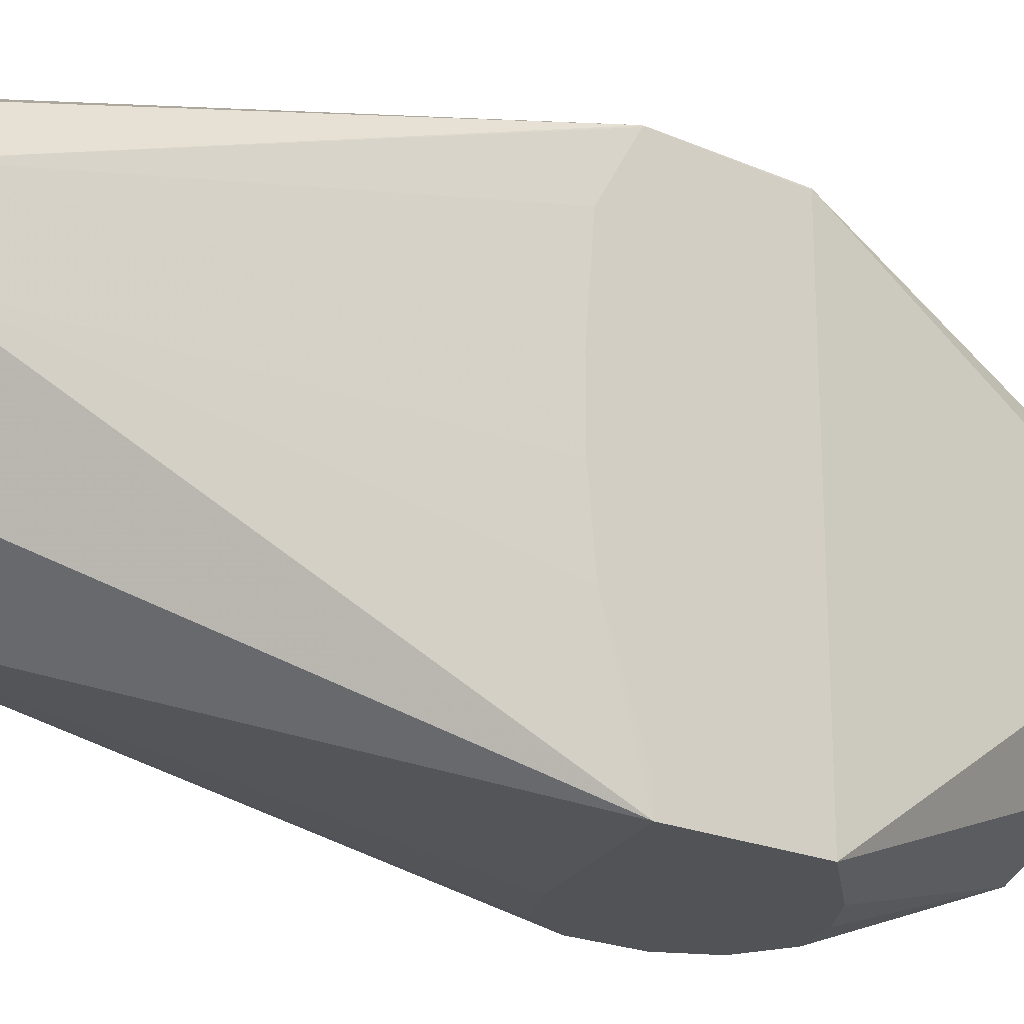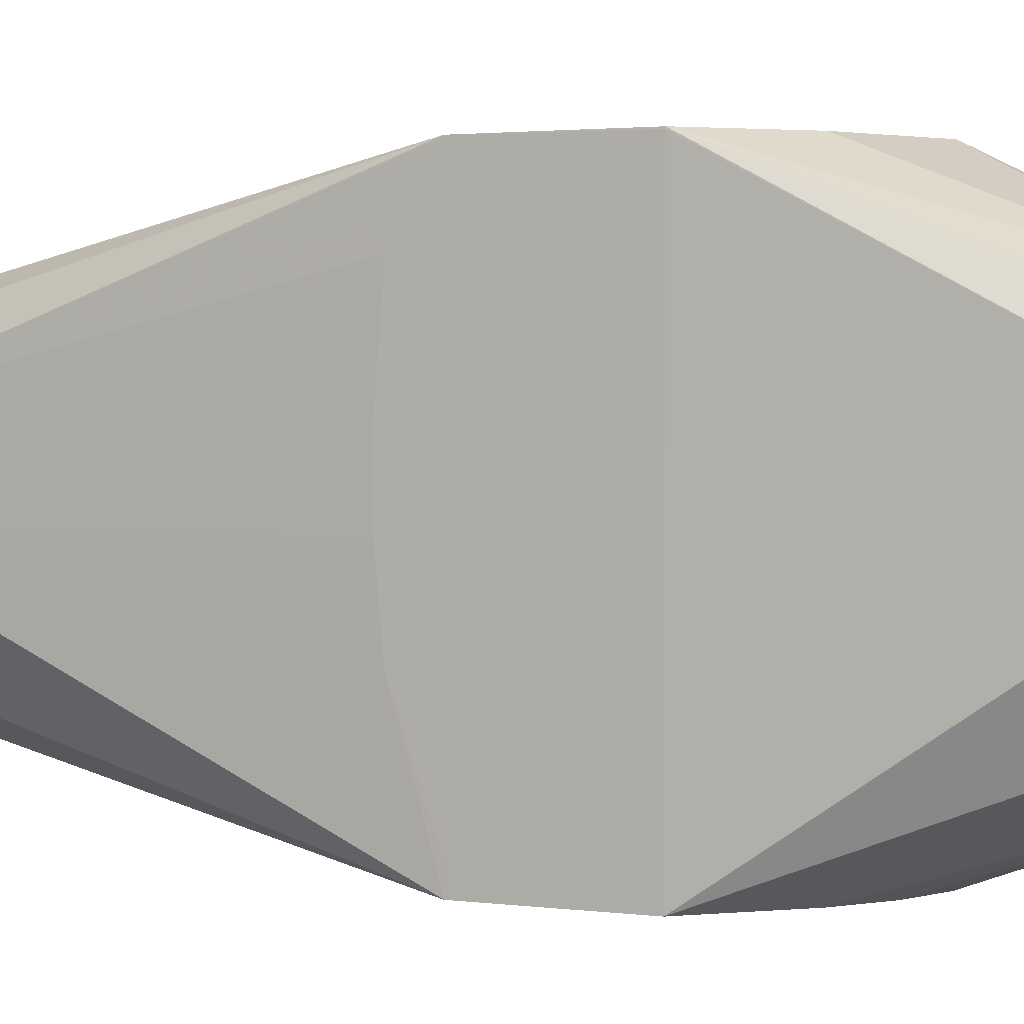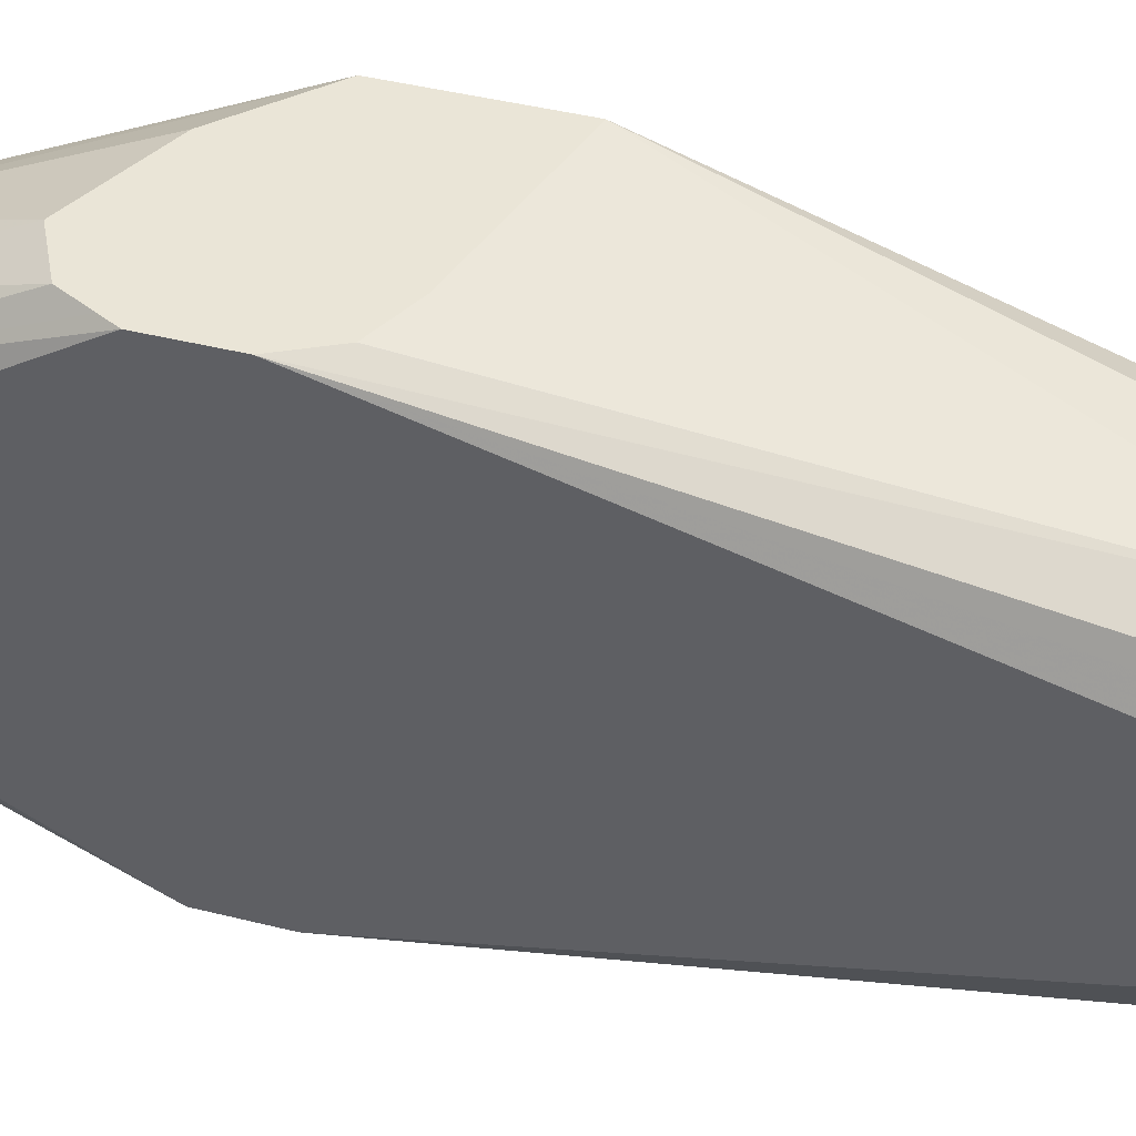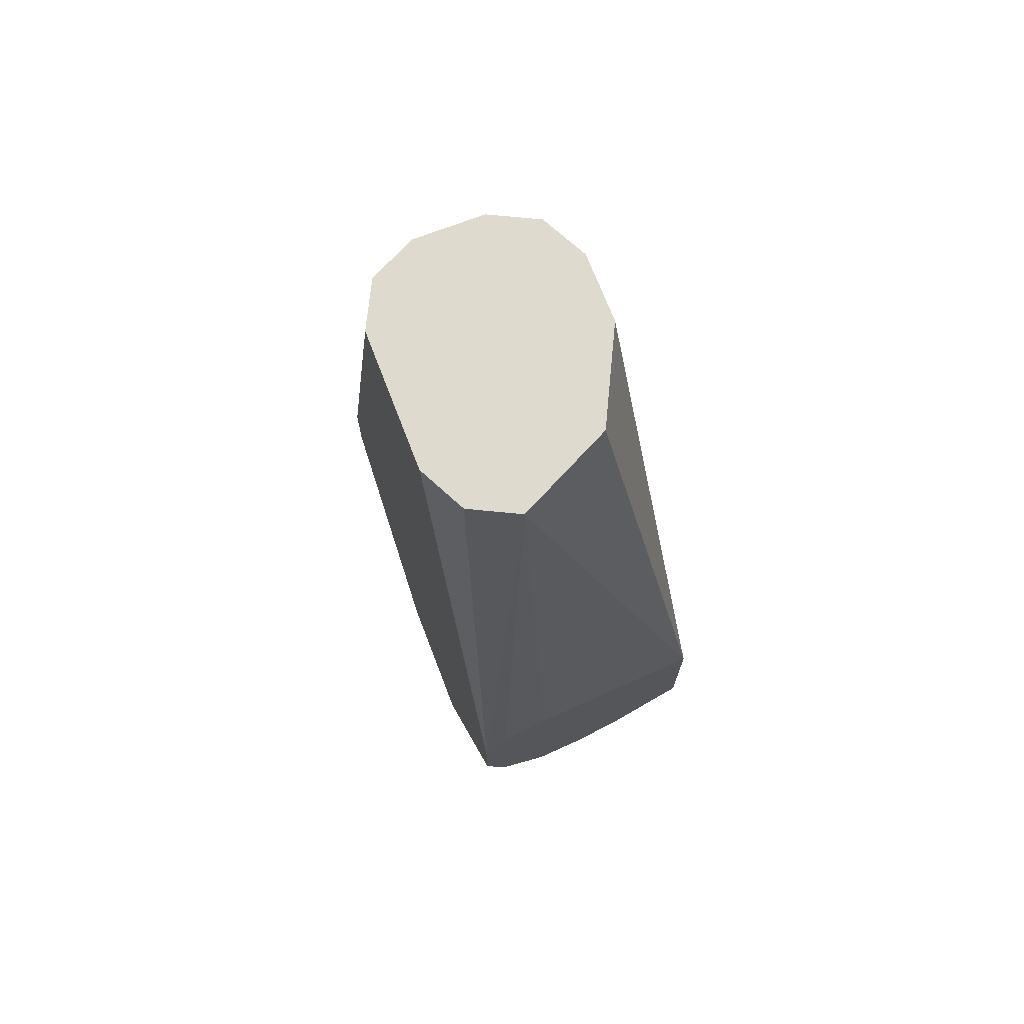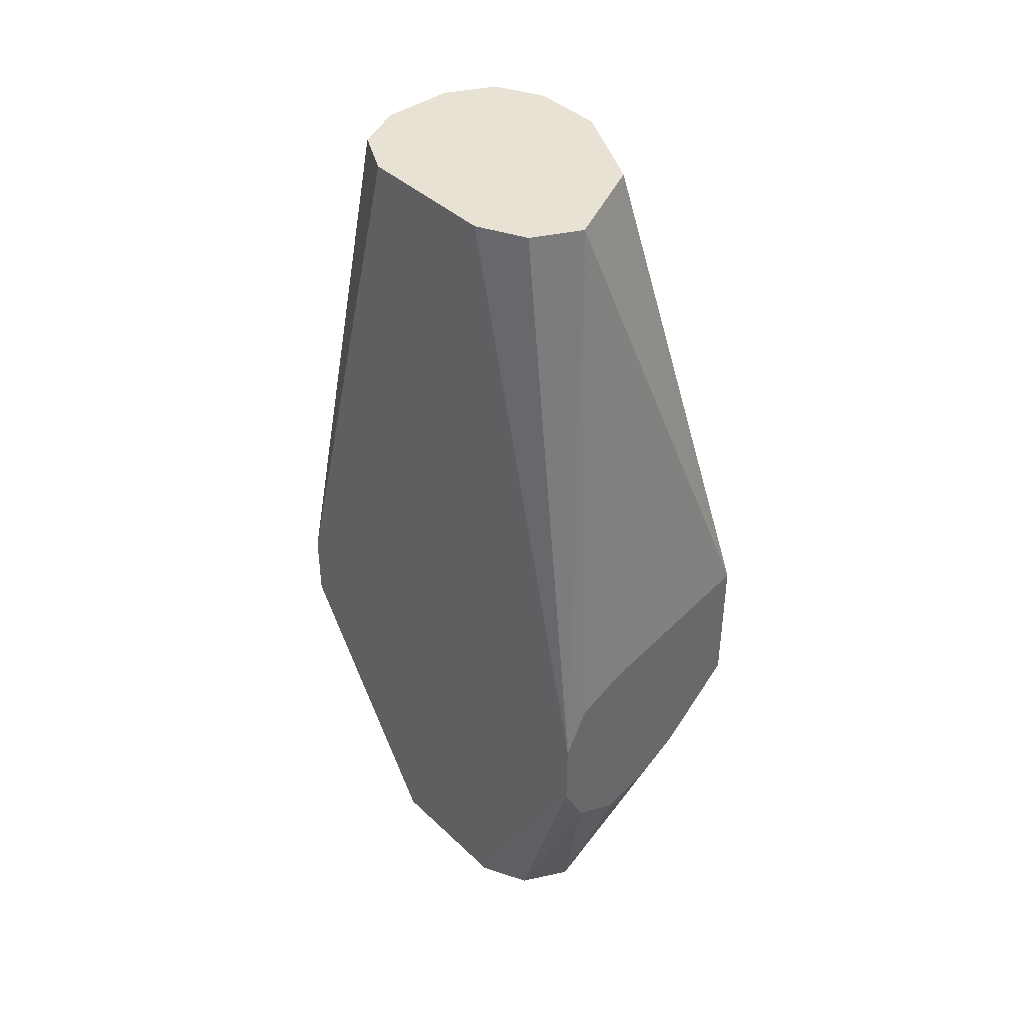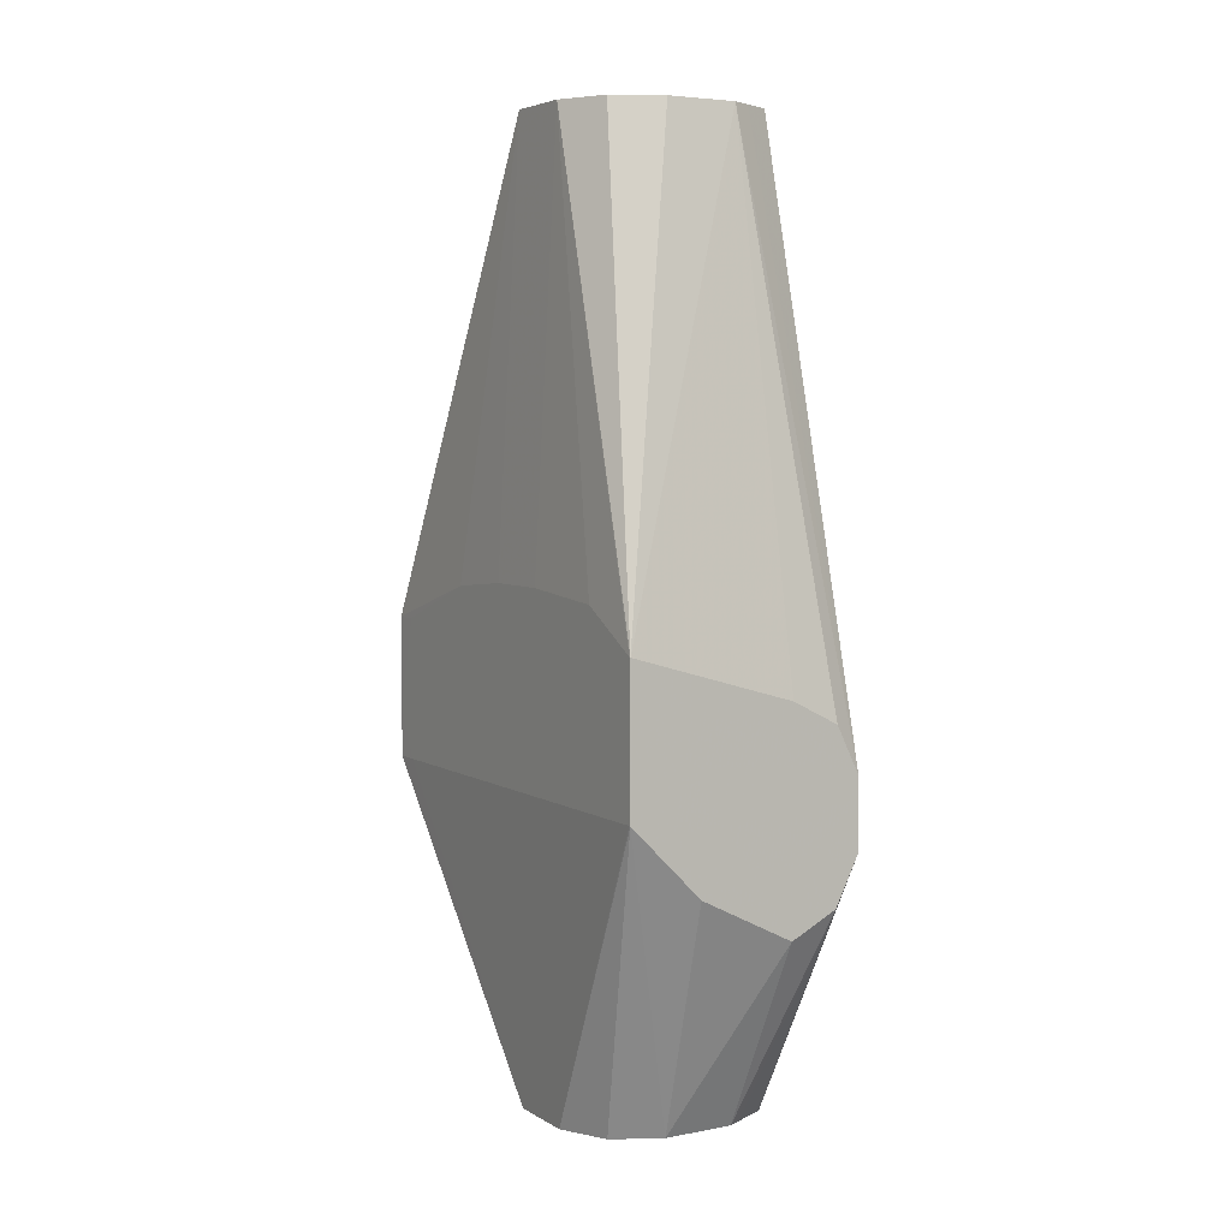
<metadata>
{"format":"obj","ext":"obj","renderer":"f3d","projection":"perspective","resolution":1024,"background":"white","views":[{"elev":-21.8,"azim":-127.1,"up":"+Z"},{"elev":2.1,"azim":-64.0,"up":"+Z"},{"elev":44.4,"azim":106.2,"up":"+Z"},{"elev":71.2,"azim":159.0,"up":"+Y"},{"elev":40.9,"azim":138.7,"up":"+Y"},{"elev":5.0,"azim":-30.4,"up":"+Y"}]}
</metadata>
<code>
v -5.41e-06 0.07737 0.06491
v -0.01934 0.0248 0.03868
v -5.41e-06 0.0248 0.03868
v 0.008292 0.08152 0.06491
v -0.02579 0.09028 0.06491
v -0.03223 0.0248 0.03223
v -0.04513 0.1096 0.06491
v 0.003619 0.0248 0.03687
v 0.01289 0.08384 0.06491
v -0.03324 0.0248 0.03021
v -0.04516 0.1097 0.0645
v -0.03868 0.0248 0.01934
v -0.04516 0.1475 0.06491
v 0.01289 0.0248 0.03223
v 0.01704 0.09212 0.06491
v -0.04516 0.1097 -0.05165
v -0.03868 0.0248 1.3e-06
v -0.04513 0.1483 0.06491
v -0.04516 0.1484 0.0645
v 0.0147 0.0248 0.02861
v 0.01934 0.09672 0.06491
v -0.04516 0.1231 -0.05832
v -0.04515 0.1097 -0.05832
v -0.03042 0.0248 -0.01652
v -5.41e-06 0.2788 0.03868
v -0.01934 0.2788 0.03868
v -0.03065 0.2788 0.03302
v -0.03223 0.2788 0.03223
v -0.03303 0.2788 0.03065
v -0.03868 0.2788 0.01934
v -5.41e-06 0.1354 0.06491
v -0.04516 0.1589 0.04612
v 0.01934 0.0248 0.01934
v 0.01934 0.1161 0.06491
v -0.04516 0.1484 -0.05165
v -0.04513 0.1483 -0.05832
v -0.02579 0.09028 -0.05832
v -5.41e-06 0.0248 -0.03868
v -0.0129 0.0248 -0.03224
v -0.02579 0.0248 -0.02578
v 0.005355 0.2788 0.036
v 0.01289 0.1289 0.06491
v 0.01312 0.1285 0.06491
v -0.03868 0.2788 1.3e-06
v -0.04516 0.1612 0.0194
v 0.01934 0.0248 -0.01934
v 0.01934 0.2788 0.01934
v 0.01557 0.2788 0.02687
v 0.01289 0.2788 0.03223
v -0.04516 0.1592 -0.02138
v -0.036 0.2788 -0.005355
v -0.02579 0.2788 -0.02578
v -0.0129 0.2788 -0.03224
v -5.41e-06 0.2788 -0.03868
v -5.41e-06 0.1354 -0.05832
v -0.01332 0.08212 -0.05832
v 0.005431 0.0248 -0.03596
v -5.41e-06 0.07737 -0.05832
v 0.000203 0.07747 -0.05832
v 0.01289 0.08384 -0.05832
v -0.04516 0.1612 -2.283e-05
v 0.01289 0.0248 -0.03224
v 0.01934 0.09672 -0.05832
v 0.01934 0.2788 -0.01934
v 0.01289 0.2788 -0.03224
v 0.01934 0.1161 -0.05832
v 0.01289 0.1289 -0.05832
v 0.000304 0.1353 -0.05832
v 0.013 0.08404 -0.05832
v 0.01532 0.2788 -0.02737
f 25 65 54
f 25 49 48
f 25 48 47
f 25 47 64
f 25 64 70
f 25 70 65
f 22 35 36
f 25 53 52
f 25 52 51
f 25 51 44
f 25 44 30
f 25 41 49
f 25 30 29
f 25 54 53
f 23 40 24
f 22 63 69
f 23 38 39
f 23 37 38
f 22 37 23
f 22 56 37
f 22 58 56
f 22 59 58
f 22 60 59
f 22 69 60
f 22 66 63
f 22 67 66
f 22 68 67
f 22 55 68
f 22 36 55
f 25 29 28
f 23 39 40
f 25 28 27
f 38 59 60
f 25 31 42
f 21 47 34
f 64 66 70
f 62 69 63
f 60 69 62
f 57 60 62
f 54 68 55
f 54 67 68
f 54 66 67
f 54 65 66
f 46 62 63
f 44 50 61
f 38 60 57
f 38 58 59
f 38 56 58
f 37 56 38
f 36 54 55
f 36 53 54
f 25 42 43
f 25 43 34
f 25 34 41
f 30 44 61
f 65 70 66
f 30 45 32
f 25 27 26
f 34 47 48
f 34 49 41
f 35 50 36
f 36 50 44
f 36 44 51
f 36 51 52
f 36 52 53
f 34 48 49
f 21 64 47
f 30 61 45
f 21 63 66
f 2 7 6
f 2 5 7
f 2 8 3
f 2 14 8
f 2 20 14
f 2 33 20
f 2 46 33
f 2 62 46
f 2 57 62
f 2 38 57
f 2 40 39
f 2 24 40
f 2 17 24
f 2 12 17
f 2 10 12
f 2 6 10
f 1 5 2
f 21 66 64
f 1 2 3
f 1 3 4
f 1 4 9
f 1 9 15
f 1 15 21
f 3 8 9
f 1 21 34
f 1 43 42
f 1 42 31
f 1 31 18
f 1 18 13
f 1 13 7
f 1 7 5
f 1 34 43
f 3 9 4
f 2 39 38
f 7 11 12
f 16 22 23
f 16 23 17
f 17 23 24
f 18 25 26
f 18 26 27
f 18 27 28
f 14 21 15
f 18 28 29
f 18 30 19
f 6 7 10
f 19 30 32
f 20 33 21
f 21 33 46
f 21 46 63
f 18 29 30
f 14 20 21
f 18 31 25
f 11 22 16
f 13 18 19
f 7 12 10
f 7 13 11
f 9 14 15
f 11 16 17
f 11 17 12
f 11 13 19
f 8 14 9
f 11 32 45
f 11 45 61
f 11 61 50
f 11 50 35
f 11 19 32
f 11 35 22

</code>
